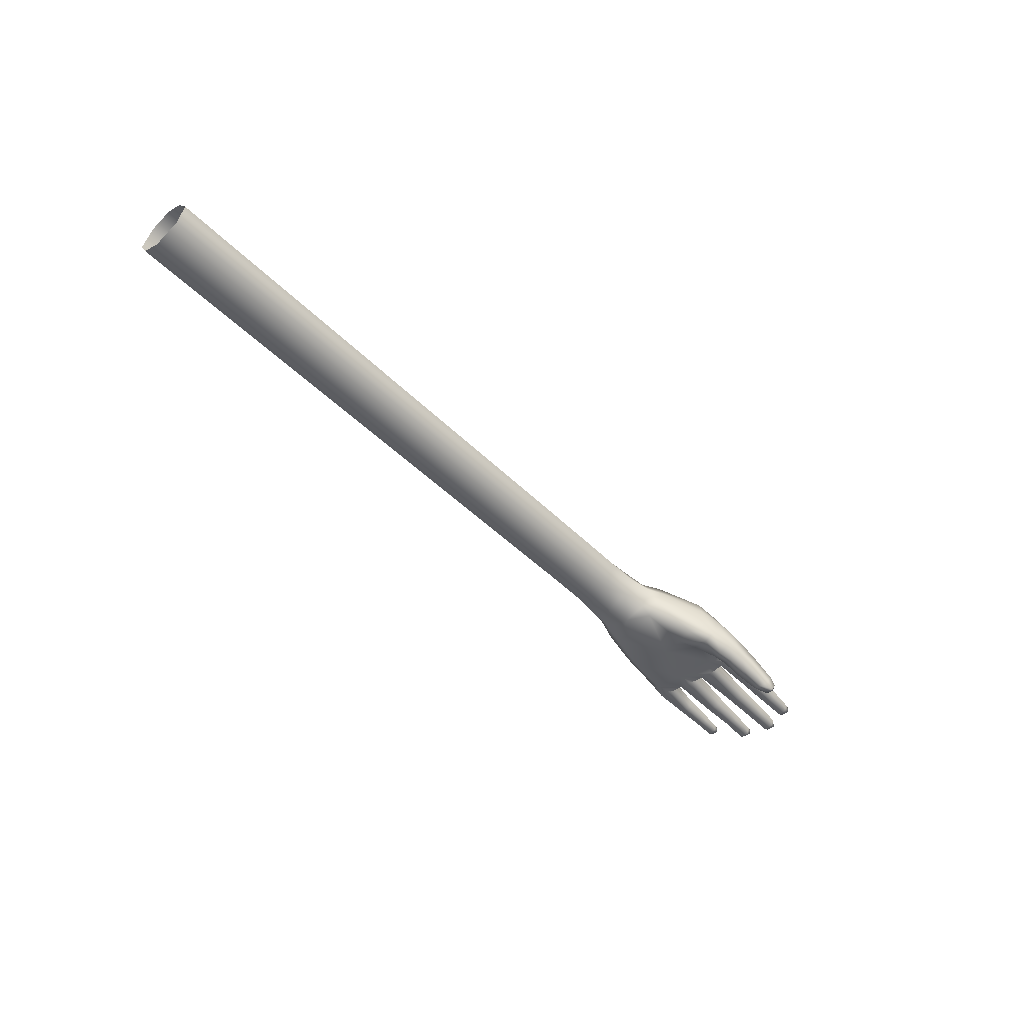
<metadata>
{"format":"obj","ext":"obj","renderer":"f3d","projection":"perspective","resolution":1024,"background":"white","views":[{"elev":-49.6,"azim":-47.2,"up":"+Y"}]}
</metadata>
<code>
g BackArm_L3_Mesh
v 0.4375 0.713 0.02644
v 0.4322 0.7108 0.0182
v 0.4328 0.7231 0.02446
v 0.4407 0.7229 0.02853
v 0.4333 0.7332 0.01844
v 0.465 0.7124 0.04373
v 0.4616 0.7001 0.04097
v 0.4724 0.6959 0.0458
v 0.4605 0.6955 0.03536
v 0.4708 0.6906 0.04029
v 0.4822 0.6851 0.04352
v 0.4827 0.6905 0.05115
v 0.4904 0.6825 0.04599
v 0.4746 0.7065 0.04841
v 0.4686 0.7242 0.03971
v 0.4449 0.7325 0.02511
v 0.4912 0.6864 0.05294
v 0.5 0.6779 0.04866
v 0.485 0.7006 0.05191
v 0.4457 0.739 0.005127
v 0.4732 0.7351 0.004977
v 0.4337 0.7398 0.004645
v 0.4335 0.7353 -0.01043
v 0.4447 0.7349 -0.01022
v 0.4331 0.7291 -0.01574
v 0.478 0.7293 0.03172
v 0.4784 0.7183 0.04307
v 0.4877 0.7159 0.03999
v 0.4892 0.7071 0.04613
v 0.5051 0.7169 0.03514
v 0.4945 0.6944 0.05415
v 0.497 0.6977 0.04727
v 0.5041 0.6887 0.0554
v 0.5061 0.6908 0.04926
v 0.4999 0.7258 0.03087
v 0.5003 0.6815 0.05485
v 0.5134 0.6713 0.05162
v 0.5183 0.6795 0.05714
v 0.5194 0.682 0.05229
v 0.5235 0.6757 0.05657
v 0.5149 0.6729 0.05675
v 0.5206 0.6708 0.05615
v 0.5116 0.7245 0.03108
v 0.5125 0.7262 0.02018
v 0.5114 0.7167 0.03473
v 0.5437 0.715 0.0323
v 0.5441 0.7201 0.02928
v 0.5647 0.7135 0.03127
v 0.503 0.729 0.01584
v 0.565 0.718 0.02872
v 0.5791 0.7124 0.02986
v 0.5791 0.7155 0.02814
v 0.5839 0.7152 0.02795
v 0.579 0.7157 0.02266
v 0.5838 0.7154 0.02263
v 0.5791 0.7124 0.02059
v 0.5649 0.7182 0.02258
v 0.5646 0.7139 0.01967
v 0.5436 0.7154 0.01908
v 0.544 0.7204 0.02247
v 0.5167 0.7176 0.01787
v 0.5171 0.7182 0.01638
v 0.5131 0.727 0.01364
v 0.5487 0.7168 0.01472
v 0.5493 0.7221 0.01157
v 0.5723 0.7153 0.01345
v 0.5123 0.7278 0.003556
v 0.5726 0.7197 0.01088
v 0.5725 0.72 0.004686
v 0.5867 0.7145 0.01232
v 0.5867 0.7178 0.01048
v 0.5903 0.7167 0.009226
v 0.5866 0.718 0.004594
v 0.5902 0.7169 0.004655
v 0.5867 0.7145 0.002368
v 0.5721 0.7157 0.00175
v 0.5486 0.7172 0.0009424
v 0.5491 0.7224 0.004472
v 0.5167 0.7194 0.0001634
v 0.5118 0.7274 -0.003428
v 0.5162 0.7194 -0.001061
v 0.5439 0.716 -0.002343
v 0.5021 0.7294 -0.0007778
v 0.5444 0.7213 -0.005495
v 0.5661 0.7145 -0.004099
v 0.4701 0.7327 -0.01039
v 0.4695 0.7272 -0.02271
v 0.5115 0.7268 -0.01385
v 0.5012 0.7284 -0.01683
v 0.5663 0.7186 -0.006458
v 0.5805 0.7134 -0.005213
v 0.4449 0.7273 -0.01817
v 0.4327 0.7211 -0.01801
v 0.4431 0.7154 -0.01941
v 0.4685 0.716 -0.02517
v 0.4982 0.7176 -0.02986
v 0.4994 0.7258 -0.0274
v 0.5093 0.7241 -0.02861
v 0.5086 0.7179 -0.03097
v 0.5805 0.7164 -0.006886
v 0.5845 0.7158 -0.006892
v 0.5804 0.7166 -0.01221
v 0.5845 0.7159 -0.01241
v 0.5805 0.7134 -0.01422
v 0.5662 0.7188 -0.01213
v 0.5659 0.7148 -0.01482
v 0.5438 0.7164 -0.01612
v 0.5443 0.7216 -0.01259
v 0.5144 0.7189 -0.01682
v 0.5102 0.7257 -0.01998
v 0.5135 0.7183 -0.01835
v 0.5319 0.7155 -0.01934
v 0.5323 0.7205 -0.02207
v 0.5518 0.7142 -0.02062
v 0.5322 0.7204 -0.02823
v 0.5519 0.7182 -0.02794
v 0.5319 0.7159 -0.03129
v 0.5516 0.7146 -0.0304
v 0.5628 0.7136 -0.02974
v 0.5519 0.718 -0.02277
v 0.5628 0.7136 -0.02172
v 0.5627 0.7168 -0.02321
v 0.567 0.7158 -0.02363
v 0.5626 0.7169 -0.02794
v 0.567 0.7159 -0.02784
v 0.4605 0.6955 0.03536
v 0.4375 0.713 0.02644
v 0.4616 0.7001 0.04097
v 0.4386 0.706 0.01845
v 0.4322 0.7108 0.0182
v 0.432 0.7069 0.004261
v 0.4655 0.699 0.02245
v 0.472 0.7055 0.005234
v 0.4826 0.7026 0.02742
v 0.4708 0.6906 0.04029
v 0.4432 0.7052 0.002957
v 0.4424 0.7059 -0.0118
v 0.4322 0.7117 -0.01226
v 0.4742 0.6956 0.02827
v 0.4856 0.6895 0.03605
v 0.4822 0.6851 0.04352
v 0.4431 0.7154 -0.01941
v 0.4327 0.7211 -0.01801
v 0.4686 0.7049 -0.01758
v 0.5008 0.7096 -0.005547
v 0.4685 0.716 -0.02517
v 0.4982 0.7176 -0.02986
v 0.4921 0.6861 0.03899
v 0.4904 0.6825 0.04599
v 0.4989 0.7096 -0.02314
v 0.5123 0.7118 -0.01298
v 0.509 0.7109 -0.02849
v 0.5086 0.7179 -0.03097
v 0.5319 0.7159 -0.03129
v 0.5106 0.7113 -0.02158
v 0.5318 0.7109 -0.02829
v 0.5516 0.7146 -0.0304
v 0.4912 0.7007 0.03845
v 0.5025 0.6801 0.04179
v 0.5 0.6779 0.04866
v 0.515 0.6743 0.04563
v 0.5134 0.6713 0.05162
v 0.5067 0.688 0.04225
v 0.5212 0.6704 0.05091
v 0.5206 0.6708 0.05615
v 0.497 0.6948 0.04064
v 0.5175 0.6801 0.04554
v 0.5233 0.6722 0.05403
v 0.5235 0.6757 0.05657
v 0.5243 0.6756 0.05136
v 0.5194 0.682 0.05229
v 0.5061 0.6908 0.04926
v 0.497 0.6977 0.04727
v 0.4892 0.7071 0.04613
v 0.4915 0.7064 0.03655
v 0.4877 0.7159 0.03999
v 0.5043 0.7098 0.03145
v 0.5051 0.7169 0.03514
v 0.5114 0.7167 0.03473
v 0.5029 0.7097 0.01818
v 0.5122 0.7097 0.03055
v 0.5436 0.7096 0.02894
v 0.5437 0.715 0.0323
v 0.5643 0.7091 0.02844
v 0.5647 0.7135 0.03127
v 0.5791 0.7084 0.02784
v 0.5791 0.7124 0.02986
v 0.5643 0.7093 0.0225
v 0.5435 0.7099 0.02239
v 0.5136 0.7103 0.02188
v 0.5147 0.7108 0.01233
v 0.5839 0.7107 0.02795
v 0.5839 0.7152 0.02795
v 0.5848 0.7136 0.0254
v 0.5838 0.7154 0.02263
v 0.5838 0.7109 0.02263
v 0.5791 0.7124 0.02059
v 0.579 0.7086 0.02266
v 0.5646 0.7139 0.01967
v 0.5436 0.7154 0.01908
v 0.5167 0.7176 0.01787
v 0.5171 0.7182 0.01638
v 0.5487 0.7112 0.01121
v 0.5487 0.7168 0.01472
v 0.5719 0.7108 0.01059
v 0.5723 0.7153 0.01345
v 0.5866 0.7102 0.01014
v 0.5867 0.7145 0.01232
v 0.5719 0.711 0.004606
v 0.5486 0.7114 0.004396
v 0.5903 0.712 0.01017
v 0.5903 0.7167 0.009226
v 0.5913 0.7153 0.006626
v 0.5902 0.7169 0.004655
v 0.5902 0.7122 0.004655
v 0.5867 0.7145 0.002368
v 0.5866 0.7104 0.004604
v 0.5721 0.7157 0.00175
v 0.5486 0.7172 0.0009424
v 0.5145 0.7111 0.003969
v 0.5167 0.7194 0.0001634
v 0.5162 0.7194 -0.001061
v 0.5129 0.7114 -0.005076
v 0.5439 0.7104 -0.005853
v 0.5439 0.716 -0.002343
v 0.5438 0.7106 -0.01267
v 0.5657 0.7103 -0.006721
v 0.5661 0.7145 -0.004099
v 0.5657 0.7105 -0.01221
v 0.5805 0.7091 -0.006987
v 0.5805 0.7134 -0.005213
v 0.5845 0.7122 -0.006892
v 0.5845 0.7158 -0.006892
v 0.5804 0.7093 -0.01239
v 0.5659 0.7148 -0.01482
v 0.5438 0.7164 -0.01612
v 0.5144 0.7189 -0.01682
v 0.5135 0.7183 -0.01835
v 0.5805 0.7134 -0.01422
v 0.5845 0.7124 -0.01241
v 0.5845 0.7159 -0.01241
v 0.5856 0.7143 -0.009608
v 0.5319 0.7106 -0.02238
v 0.5319 0.7155 -0.01934
v 0.5515 0.7105 -0.02301
v 0.5518 0.7142 -0.02062
v 0.5514 0.7107 -0.02801
v 0.5627 0.7101 -0.02344
v 0.5628 0.7136 -0.02172
v 0.5626 0.7103 -0.02797
v 0.5628 0.7136 -0.02974
v 0.567 0.7122 -0.02363
v 0.567 0.7158 -0.02363
v 0.567 0.7124 -0.02784
v 0.567 0.7159 -0.02784
v 0.5676 0.7142 -0.02584
v 0.4173 0.7082 0.001812
v 0.432 0.7069 0.004261
v 0.4322 0.7117 -0.01226
v 0.4178 0.7137 -0.01217
v 0.4192 0.7248 -0.01729
v 0.4327 0.7211 -0.01801
v 0.4025 0.7096 -0.0003089
v 0.4331 0.7291 -0.01574
v 0.4033 0.7157 -0.01175
v 0.3726 0.7095 -5.654e-05
v 0.3726 0.7156 -0.01157
v 0.3478 0.7094 -0.0001274
v 0.4188 0.7367 -0.01014
v 0.4335 0.7353 -0.01043
v 0.4337 0.7398 0.004645
v 0.4041 0.726 -0.01729
v 0.3478 0.7156 -0.0117
v 0.3226 0.7094 -0.0001996
v 0.4188 0.7401 0.003396
v 0.4333 0.7332 0.01844
v 0.4042 0.738 -0.009524
v 0.3726 0.7259 -0.01711
v 0.3226 0.7155 -0.01184
v 0.2988 0.7093 -0.0002489
v 0.3478 0.7258 -0.01723
v 0.3726 0.7379 -0.009365
v 0.404 0.7404 0.002489
v 0.4184 0.7363 0.01529
v 0.2988 0.7155 -0.01194
v 0.2726 0.7093 -0.0003032
v 0.3226 0.7258 -0.01736
v 0.3478 0.7379 -0.009515
v 0.3726 0.7405 0.002733
v 0.2726 0.7154 -0.01204
v 0.2492 0.7092 -0.0003708
v 0.2988 0.7257 -0.01745
v 0.3226 0.7379 -0.009668
v 0.2492 0.7154 -0.01217
v 0.2227 0.7092 -0.000447
v 0.2726 0.7257 -0.01754
v 0.2227 0.7153 -0.01232
v 0.1985 0.7091 -0.0005061
v 0.4034 0.7376 0.01355
v 0.3478 0.7406 0.002658
v 0.2988 0.7378 -0.009772
v 0.2492 0.7256 -0.01766
v 0.1985 0.7153 -0.01243
v 0.1727 0.7091 -0.0005687
v 0.3726 0.7376 0.01376
v 0.4025 0.7274 0.01939
v 0.3226 0.7408 0.002582
v 0.2726 0.7378 -0.009887
v 0.2227 0.7255 -0.0178
v 0.3478 0.7375 0.01365
v 0.2988 0.7408 0.00253
v 0.2492 0.7377 -0.01003
v 0.3726 0.7273 0.01973
v 0.3226 0.7375 0.01354
v 0.2726 0.7409 0.002473
v 0.3478 0.7272 0.01973
v 0.2988 0.7375 0.01346
v 0.3226 0.7272 0.01974
v 0.2227 0.7377 -0.01019
v 0.2492 0.741 0.002401
v 0.2726 0.7374 0.01338
v 0.2988 0.7272 0.01975
v 0.1985 0.7255 -0.0179
v 0.1727 0.7153 -0.01255
v 0.1478 0.709 -0.0006241
v 0.1478 0.7152 -0.01266
v 0.1228 0.709 -0.0006796
v 0.1727 0.7254 -0.01802
v 0.1985 0.7376 -0.01032
v 0.1228 0.7152 -0.01277
v 0.09809 0.709 -0.0007425
v 0.1478 0.7254 -0.01811
v 0.09809 0.7151 -0.01289
v 0.07275 0.7089 -0.0008071
v 0.2227 0.7412 0.002321
v 0.1727 0.7376 -0.01045
v 0.1228 0.7253 -0.01821
v 0.2492 0.7374 0.01327
v 0.1985 0.7412 0.002259
v 0.1478 0.7376 -0.01057
v 0.2726 0.7271 0.01976
v 0.2227 0.7374 0.01316
v 0.1727 0.7413 0.002193
v 0.2492 0.7271 0.01976
v 0.1985 0.7373 0.01306
v 0.2227 0.727 0.01977
v 0.1228 0.7375 -0.01068
v 0.1478 0.7414 0.002134
v 0.1727 0.7373 0.01297
v 0.1985 0.727 0.01978
v 0.09809 0.7253 -0.01832
v 0.07275 0.7151 -0.01301
v 0.04802 0.7151 -0.01313
v 0.04802 0.7089 -0.000872
v 0.07275 0.7252 -0.01844
v 0.09809 0.7375 -0.01082
v 0.1228 0.7415 0.002076
v 0.1478 0.7373 0.01288
v 0.02275 0.715 -0.01325
v 0.02275 0.7088 -0.0009384
v 0.04802 0.7252 -0.01855
v 0.02275 0.7251 -0.01866
v 0.07275 0.7374 -0.01095
v 0.04802 0.7374 -0.01108
v 0.02275 0.7374 -0.01122
v 0.09809 0.7416 0.002009
v 0.07275 0.7417 0.001941
v 0.04802 0.7418 0.001876
v 0.02275 0.7419 0.001809
v 0.1228 0.7372 0.0128
v 0.09809 0.7372 0.0127
v 0.07275 0.7372 0.0126
v 0.04802 0.7371 0.0125
v 0.02275 0.7371 0.0124
v 0.02275 0.7266 0.01983
v 0.04802 0.7267 0.01982
v 0.04802 0.7149 0.01489
v 0.02275 0.7148 0.01494
v 0.04802 0.7089 -0.000872
v 0.02275 0.7088 -0.0009384
v 0.07275 0.7089 -0.0008071
v 0.07275 0.7149 0.01484
v 0.09809 0.709 -0.0007425
v 0.07275 0.7267 0.01981
v 0.09809 0.715 0.01479
v 0.1228 0.709 -0.0006796
v 0.09809 0.7268 0.01981
v 0.1228 0.715 0.01474
v 0.1478 0.709 -0.0006241
v 0.1228 0.7268 0.0198
v 0.1478 0.7151 0.0147
v 0.1727 0.7091 -0.0005687
v 0.1478 0.7269 0.01979
v 0.1727 0.7151 0.01466
v 0.1985 0.7091 -0.0005061
v 0.1727 0.7269 0.01979
v 0.1985 0.7152 0.01461
v 0.2227 0.7092 -0.000447
v 0.2227 0.7152 0.01456
v 0.2492 0.7092 -0.0003708
v 0.2492 0.7153 0.01451
v 0.2726 0.7093 -0.0003032
v 0.2726 0.7153 0.01445
v 0.2988 0.7093 -0.0002489
v 0.2988 0.7154 0.01441
v 0.3226 0.7094 -0.0001996
v 0.3226 0.7154 0.01437
v 0.3478 0.7094 -0.0001274
v 0.3478 0.7155 0.01432
v 0.3726 0.7095 -5.654e-05
v 0.3726 0.7155 0.01427
v 0.4025 0.7096 -0.0003089
v 0.402 0.7156 0.01388
v 0.4173 0.7082 0.001812
v 0.4171 0.7139 0.01542
v 0.432 0.7069 0.004261
v 0.4322 0.7108 0.0182
v 0.4184 0.7256 0.02037
v 0.4328 0.7231 0.02446
g BackArm_L3_Mesh_0
f 3 2 1
f 1 4 3
f 5 3 4
f 4 1 6
f 1 7 6
f 8 6 7
f 9 8 7
f 9 10 8
f 8 10 11
f 12 8 11
f 12 11 13
f 8 14 6
f 14 8 12
f 6 15 4
f 15 6 14
f 16 5 4
f 15 16 4
f 17 12 13
f 17 13 18
f 19 14 12
f 19 12 17
f 5 16 20
f 20 16 21
f 5 20 22
f 23 22 20
f 24 23 20
f 24 20 21
f 25 23 24
f 16 15 26
f 16 26 21
f 27 15 14
f 27 14 19
f 15 27 28
f 26 15 28
f 29 28 27
f 29 27 19
f 26 28 30
f 29 19 31
f 32 29 31
f 31 19 17
f 32 31 33
f 31 17 33
f 34 32 33
f 35 26 30
f 26 35 21
f 17 36 33
f 36 17 18
f 36 18 37
f 34 33 38
f 38 33 36
f 39 34 38
f 38 40 39
f 41 36 37
f 41 38 36
f 38 41 40
f 37 42 41
f 41 42 40
f 43 35 30
f 43 44 35
f 45 43 30
f 43 45 46
f 47 43 46
f 44 43 47
f 47 46 48
f 44 49 35
f 35 49 21
f 50 47 48
f 48 51 50
f 51 52 50
f 51 53 52
f 54 52 53
f 52 54 50
f 55 54 53
f 54 55 56
f 54 57 50
f 57 54 56
f 47 50 57
f 58 57 56
f 58 59 57
f 60 47 57
f 59 60 57
f 59 61 60
f 60 44 47
f 61 44 60
f 61 62 44
f 62 63 44
f 63 62 64
f 44 63 49
f 65 63 64
f 65 64 66
f 49 63 67
f 67 63 65
f 68 65 66
f 65 68 69
f 66 70 68
f 70 71 68
f 69 68 71
f 70 72 71
f 73 71 72
f 73 69 71
f 74 73 72
f 73 74 75
f 69 73 75
f 76 69 75
f 76 77 69
f 78 65 69
f 77 78 69
f 78 67 65
f 77 79 78
f 79 67 78
f 80 67 79
f 81 80 79
f 80 81 82
f 67 80 83
f 83 49 67
f 21 49 83
f 84 80 82
f 84 82 85
f 21 83 86
f 86 24 21
f 24 86 87
f 83 80 88
f 88 80 84
f 83 89 86
f 87 86 89
f 89 83 88
f 90 84 85
f 85 91 90
f 87 92 24
f 25 24 92
f 92 93 25
f 92 94 93
f 94 92 87
f 95 94 87
f 95 87 96
f 87 97 96
f 89 97 87
f 97 98 96
f 97 89 98
f 96 98 99
f 91 100 90
f 91 101 100
f 102 100 101
f 100 102 90
f 103 102 101
f 102 103 104
f 102 105 90
f 105 102 104
f 106 105 104
f 84 90 105
f 106 107 105
f 108 84 105
f 107 108 105
f 108 88 84
f 107 109 108
f 109 88 108
f 110 88 109
f 111 110 109
f 88 110 89
f 110 111 112
f 89 110 98
f 113 110 112
f 98 110 113
f 113 112 114
f 115 98 113
f 115 113 116
f 99 98 115
f 117 99 115
f 117 115 116
f 118 117 116
f 118 116 119
f 120 113 114
f 113 120 116
f 114 121 120
f 121 122 120
f 116 120 122
f 121 123 122
f 116 124 119
f 124 116 122
f 124 122 123
f 124 125 119
f 125 124 123
f 128 127 126
f 127 129 126
f 130 129 127
f 131 129 130
f 129 132 126
f 129 133 132
f 132 133 134
f 132 135 126
f 131 136 129
f 129 136 133
f 137 136 131
f 133 136 137
f 131 138 137
f 139 135 132
f 134 139 132
f 135 139 140
f 140 139 134
f 141 135 140
f 137 138 142
f 142 138 143
f 144 137 142
f 133 137 144
f 145 133 144
f 146 144 142
f 146 147 144
f 141 140 148
f 149 141 148
f 147 150 144
f 144 150 145
f 151 145 150
f 147 152 150
f 147 153 152
f 152 153 154
f 150 152 155
f 150 155 151
f 156 152 154
f 155 152 156
f 156 154 157
f 148 140 158
f 158 140 134
f 149 148 159
f 160 149 159
f 160 159 161
f 162 160 161
f 163 159 148
f 161 159 163
f 162 161 164
f 162 164 165
f 166 148 158
f 166 163 148
f 167 161 163
f 164 161 167
f 168 165 164
f 165 168 169
f 168 164 170
f 168 170 169
f 170 164 167
f 170 171 169
f 170 167 171
f 167 163 171
f 163 172 171
f 163 166 172
f 166 173 172
f 166 158 173
f 158 174 173
f 174 158 175
f 174 175 176
f 175 158 134
f 177 176 175
f 175 134 177
f 176 177 178
f 178 177 179
f 180 177 134
f 134 133 180
f 133 145 180
f 177 181 179
f 177 180 181
f 179 181 182
f 183 179 182
f 183 182 184
f 185 183 184
f 184 186 185
f 186 187 185
f 188 184 182
f 186 184 188
f 182 181 189
f 189 188 182
f 180 190 181
f 181 190 189
f 180 145 191
f 191 190 180
f 187 186 192
f 187 192 193
f 192 194 193
f 194 195 193
f 192 196 194
f 194 196 195
f 196 192 186
f 196 197 195
f 198 196 186
f 196 198 197
f 198 186 188
f 199 197 198
f 188 199 198
f 188 189 199
f 189 200 199
f 189 190 200
f 190 201 200
f 201 190 202
f 190 191 202
f 202 191 203
f 204 202 203
f 204 203 205
f 206 204 205
f 205 207 206
f 207 208 206
f 209 205 203
f 207 205 209
f 203 191 210
f 210 209 203
f 208 207 211
f 208 211 212
f 211 213 212
f 213 214 212
f 211 215 213
f 213 215 214
f 215 211 207
f 215 216 214
f 217 215 207
f 215 217 216
f 217 207 209
f 218 216 217
f 209 218 217
f 209 210 218
f 210 219 218
f 191 220 210
f 210 220 219
f 220 221 219
f 145 220 191
f 221 220 222
f 220 145 223
f 220 223 222
f 145 151 223
f 222 223 224
f 225 222 224
f 223 151 226
f 224 223 226
f 225 224 227
f 228 225 227
f 229 227 224
f 226 229 224
f 227 230 228
f 230 227 229
f 230 231 228
f 231 230 232
f 231 232 233
f 234 230 229
f 232 230 234
f 229 226 235
f 229 235 234
f 226 236 235
f 226 151 236
f 151 237 236
f 237 151 238
f 235 239 234
f 151 155 238
f 240 234 239
f 240 232 234
f 240 239 241
f 242 241 233
f 232 242 233
f 242 240 241
f 232 240 242
f 238 155 243
f 244 238 243
f 243 155 156
f 244 243 245
f 246 244 245
f 156 247 243
f 247 245 243
f 247 156 157
f 245 248 246
f 248 245 247
f 248 249 246
f 247 157 250
f 250 248 247
f 157 251 250
f 249 248 252
f 252 248 250
f 249 252 253
f 254 250 251
f 254 252 250
f 254 251 255
f 256 255 253
f 252 256 253
f 256 254 255
f 256 252 254
f 259 258 257
f 260 259 257
f 260 261 259
f 259 261 262
f 260 257 263
f 262 261 264
f 265 260 263
f 265 261 260
f 265 263 266
f 267 265 266
f 267 266 268
f 264 261 269
f 269 270 264
f 270 269 271
f 272 261 265
f 265 267 272
f 273 267 268
f 273 268 274
f 269 275 271
f 276 271 275
f 269 261 277
f 277 261 272
f 275 269 277
f 267 278 272
f 267 273 278
f 272 278 277
f 279 273 274
f 279 274 280
f 273 281 278
f 273 279 281
f 278 282 277
f 278 281 282
f 283 275 277
f 277 282 283
f 276 275 284
f 284 275 283
f 285 279 280
f 285 280 286
f 279 287 281
f 279 285 287
f 281 288 282
f 281 287 288
f 282 289 283
f 282 288 289
f 290 285 286
f 290 286 291
f 285 292 287
f 285 290 292
f 287 293 288
f 287 292 293
f 294 290 291
f 294 291 295
f 290 296 292
f 290 294 296
f 297 294 295
f 297 295 298
f 283 289 299
f 299 284 283
f 288 300 289
f 288 293 300
f 292 301 293
f 292 296 301
f 294 302 296
f 294 297 302
f 303 297 298
f 303 298 304
f 289 305 299
f 289 300 305
f 299 306 284
f 306 299 305
f 293 307 300
f 293 301 307
f 296 308 301
f 296 302 308
f 297 309 302
f 297 303 309
f 300 310 305
f 300 307 310
f 301 311 307
f 301 308 311
f 302 312 308
f 302 309 312
f 313 306 305
f 313 305 310
f 307 314 310
f 307 311 314
f 308 315 311
f 308 312 315
f 316 313 310
f 316 310 314
f 311 317 314
f 311 315 317
f 318 316 314
f 318 314 317
f 309 319 312
f 312 320 315
f 312 319 320
f 315 321 317
f 315 320 321
f 322 318 317
f 322 317 321
f 309 323 319
f 303 323 309
f 303 324 323
f 324 303 304
f 324 304 325
f 326 324 325
f 326 325 327
f 324 328 323
f 324 326 328
f 323 329 319
f 323 328 329
f 330 326 327
f 330 327 331
f 326 332 328
f 326 330 332
f 333 330 331
f 333 331 334
f 319 329 335
f 319 335 320
f 328 336 329
f 328 332 336
f 330 337 332
f 330 333 337
f 320 335 338
f 320 338 321
f 329 339 335
f 329 336 339
f 332 340 336
f 332 337 340
f 341 321 338
f 341 322 321
f 335 342 338
f 335 339 342
f 336 343 339
f 336 340 343
f 344 341 338
f 344 338 342
f 339 345 342
f 339 343 345
f 346 344 342
f 346 342 345
f 337 347 340
f 340 348 343
f 340 347 348
f 343 349 345
f 343 348 349
f 350 346 345
f 350 345 349
f 337 351 347
f 333 351 337
f 333 352 351
f 352 333 334
f 352 334 353
f 334 354 353
f 352 355 351
f 352 353 355
f 351 356 347
f 351 355 356
f 347 357 348
f 347 356 357
f 348 358 349
f 348 357 358
f 353 354 359
f 354 360 359
f 353 359 361
f 353 361 355
f 359 362 361
f 355 363 356
f 355 361 363
f 361 362 364
f 361 364 363
f 362 365 364
f 356 366 357
f 356 363 366
f 363 364 367
f 363 367 366
f 364 365 368
f 364 368 367
f 365 369 368
f 357 366 370
f 357 370 358
f 366 367 371
f 366 371 370
f 367 368 372
f 367 372 371
f 368 369 373
f 368 373 372
f 369 374 373
f 373 374 375
f 376 373 375
f 372 373 376
f 377 376 375
f 378 377 375
f 377 378 379
f 378 380 379
f 377 379 381
f 382 377 381
f 377 382 376
f 382 381 383
f 384 372 376
f 382 384 376
f 385 382 383
f 382 385 384
f 385 383 386
f 384 387 372
f 385 387 384
f 387 371 372
f 388 385 386
f 385 388 387
f 388 386 389
f 387 390 371
f 388 390 387
f 390 370 371
f 391 388 389
f 388 391 390
f 391 389 392
f 390 393 370
f 391 393 390
f 393 358 370
f 394 391 392
f 391 394 393
f 394 392 395
f 393 396 358
f 394 396 393
f 396 349 358
f 396 350 349
f 397 394 395
f 394 397 396
f 397 350 396
f 397 395 398
f 397 399 350
f 399 397 398
f 399 346 350
f 399 398 400
f 399 401 346
f 401 399 400
f 401 344 346
f 401 400 402
f 401 403 344
f 403 401 402
f 403 341 344
f 403 402 404
f 403 405 341
f 405 403 404
f 405 322 341
f 405 404 406
f 405 407 322
f 407 405 406
f 407 318 322
f 407 406 408
f 407 409 318
f 409 407 408
f 409 316 318
f 409 408 410
f 409 411 316
f 411 409 410
f 411 313 316
f 411 410 412
f 411 413 313
f 413 411 412
f 412 414 413
f 413 306 313
f 414 415 413
f 413 415 306
f 414 416 415
f 416 417 415
f 415 418 306
f 415 417 418
f 306 418 284
f 417 419 418
f 284 418 276
f 418 419 276

</code>
